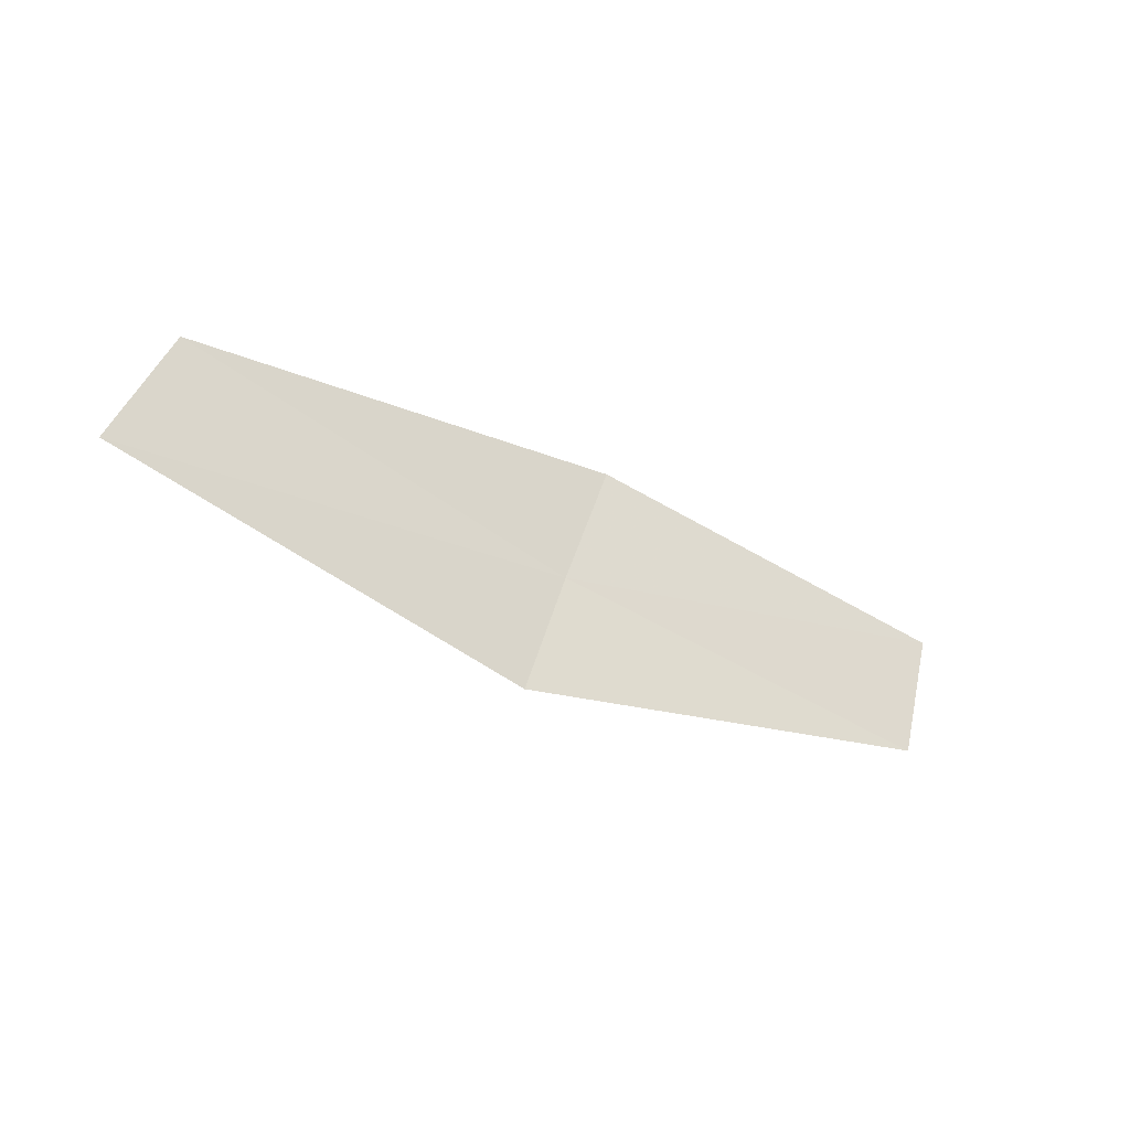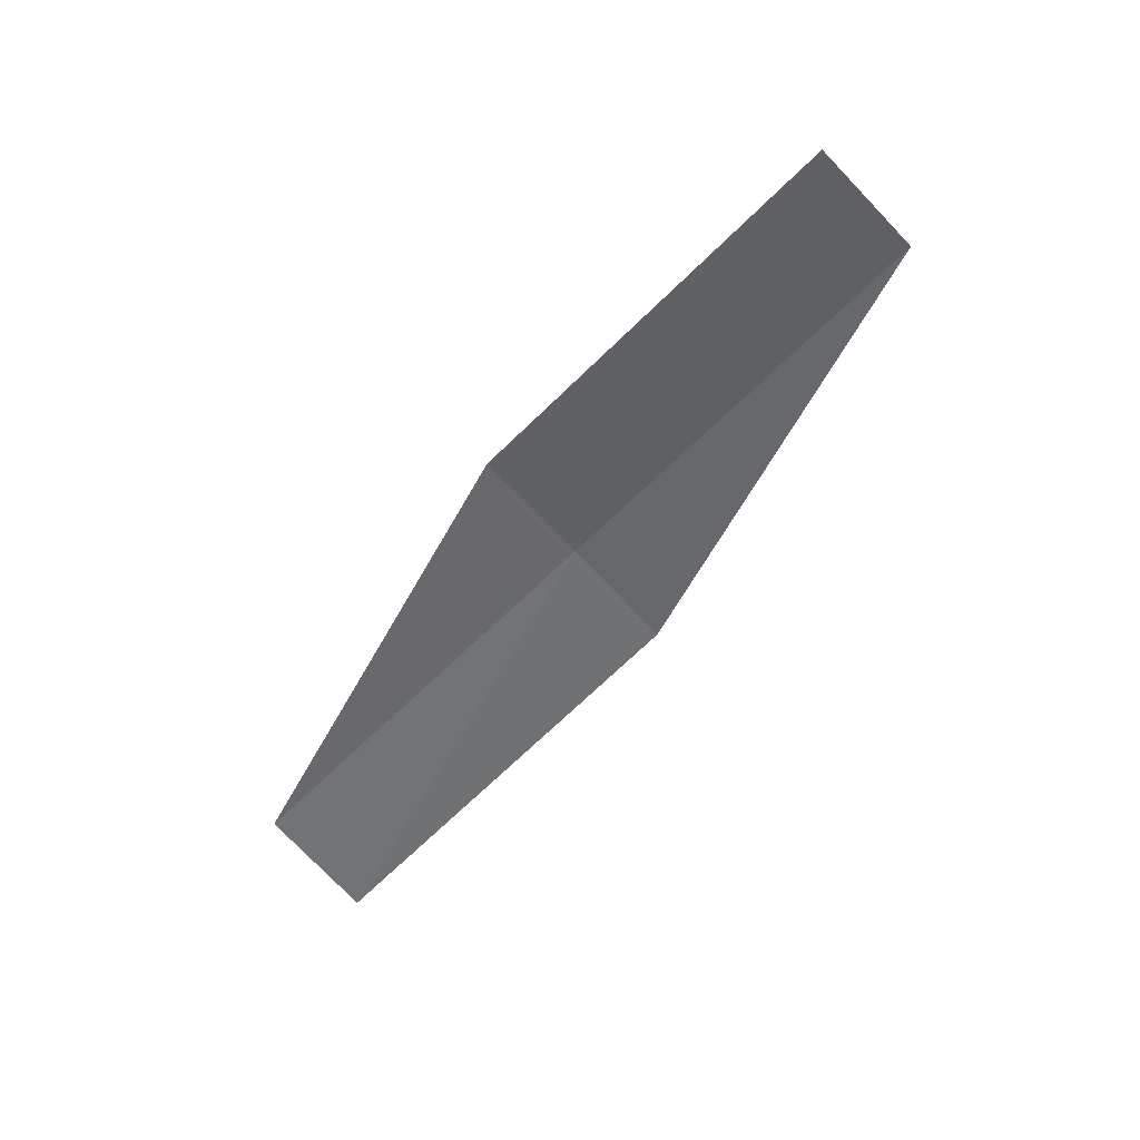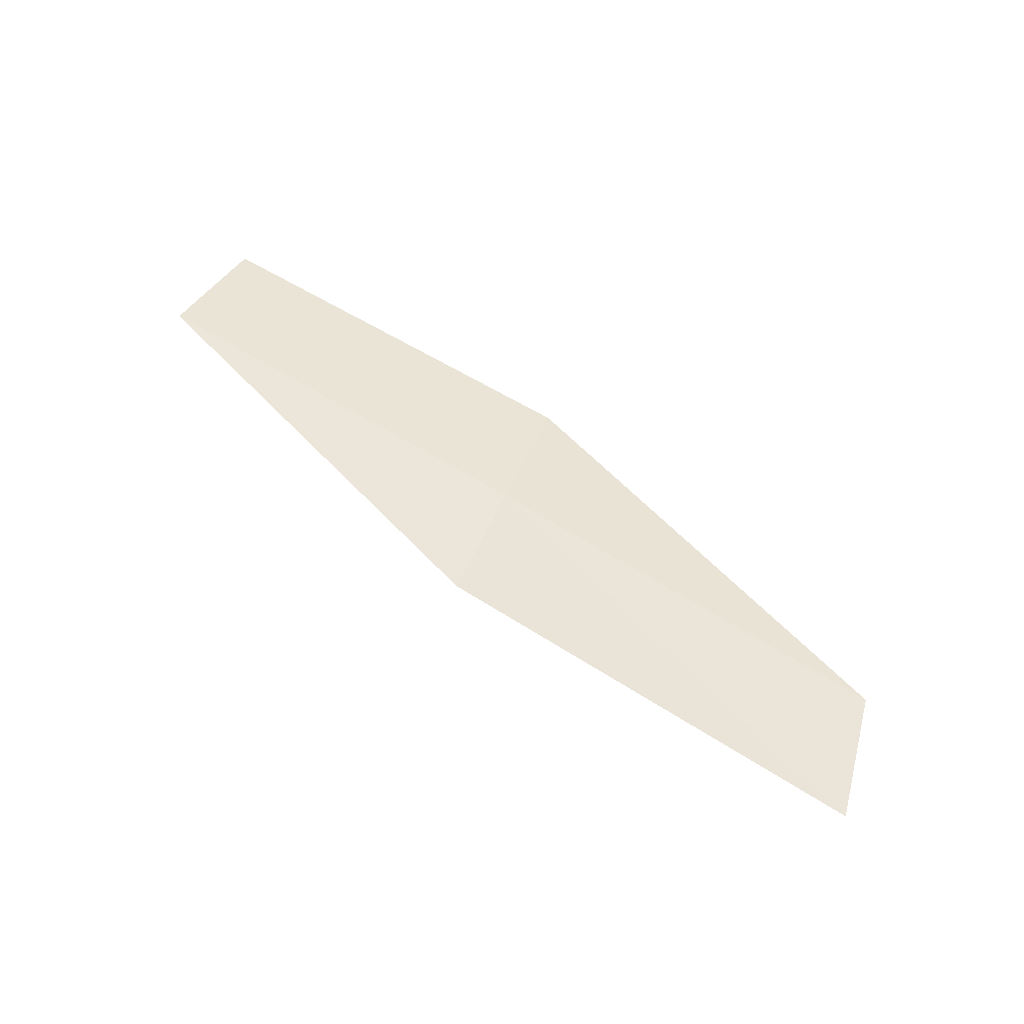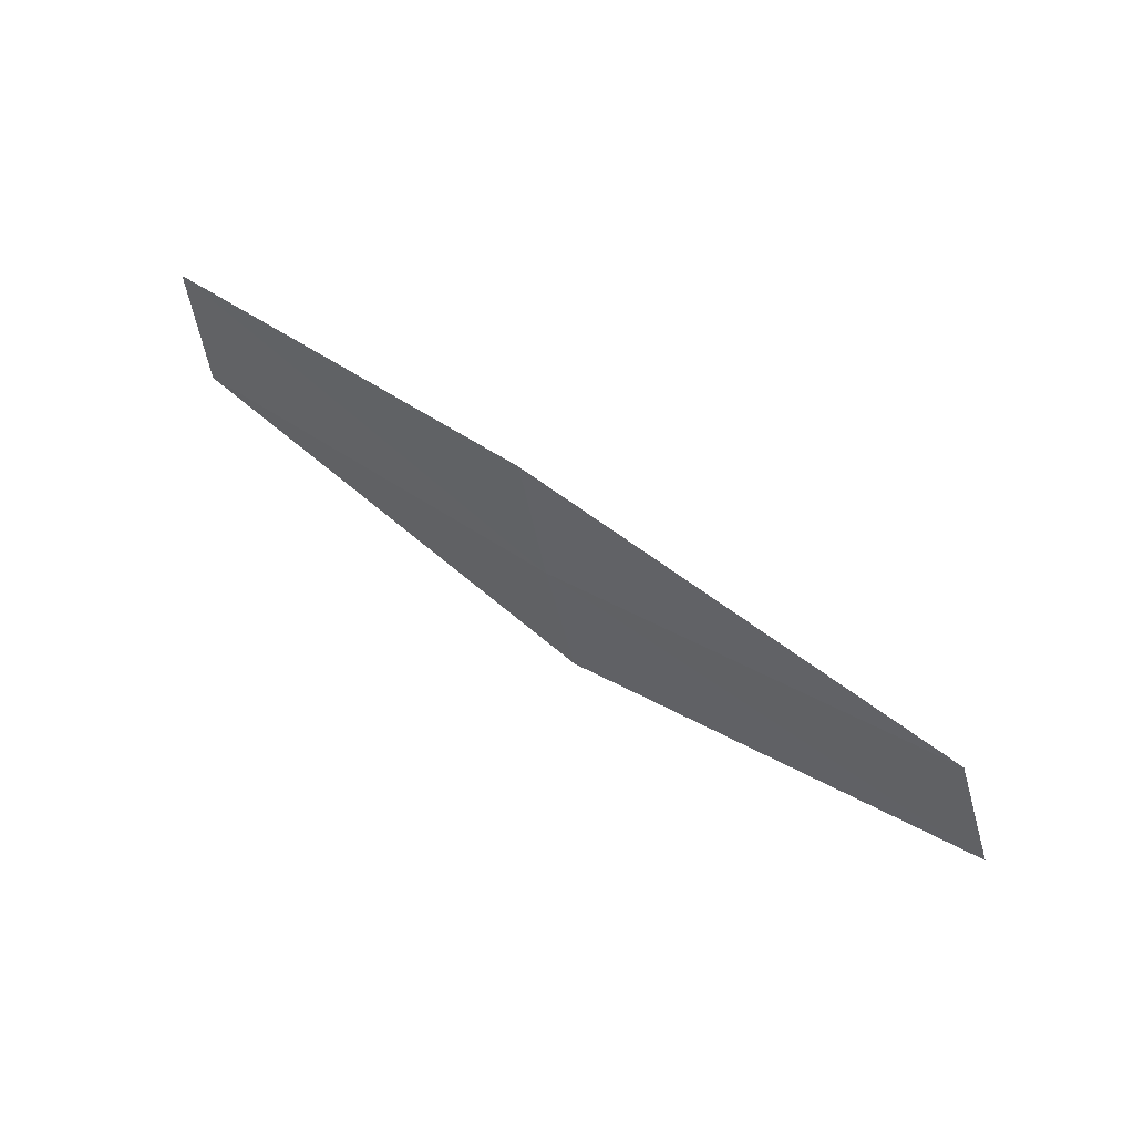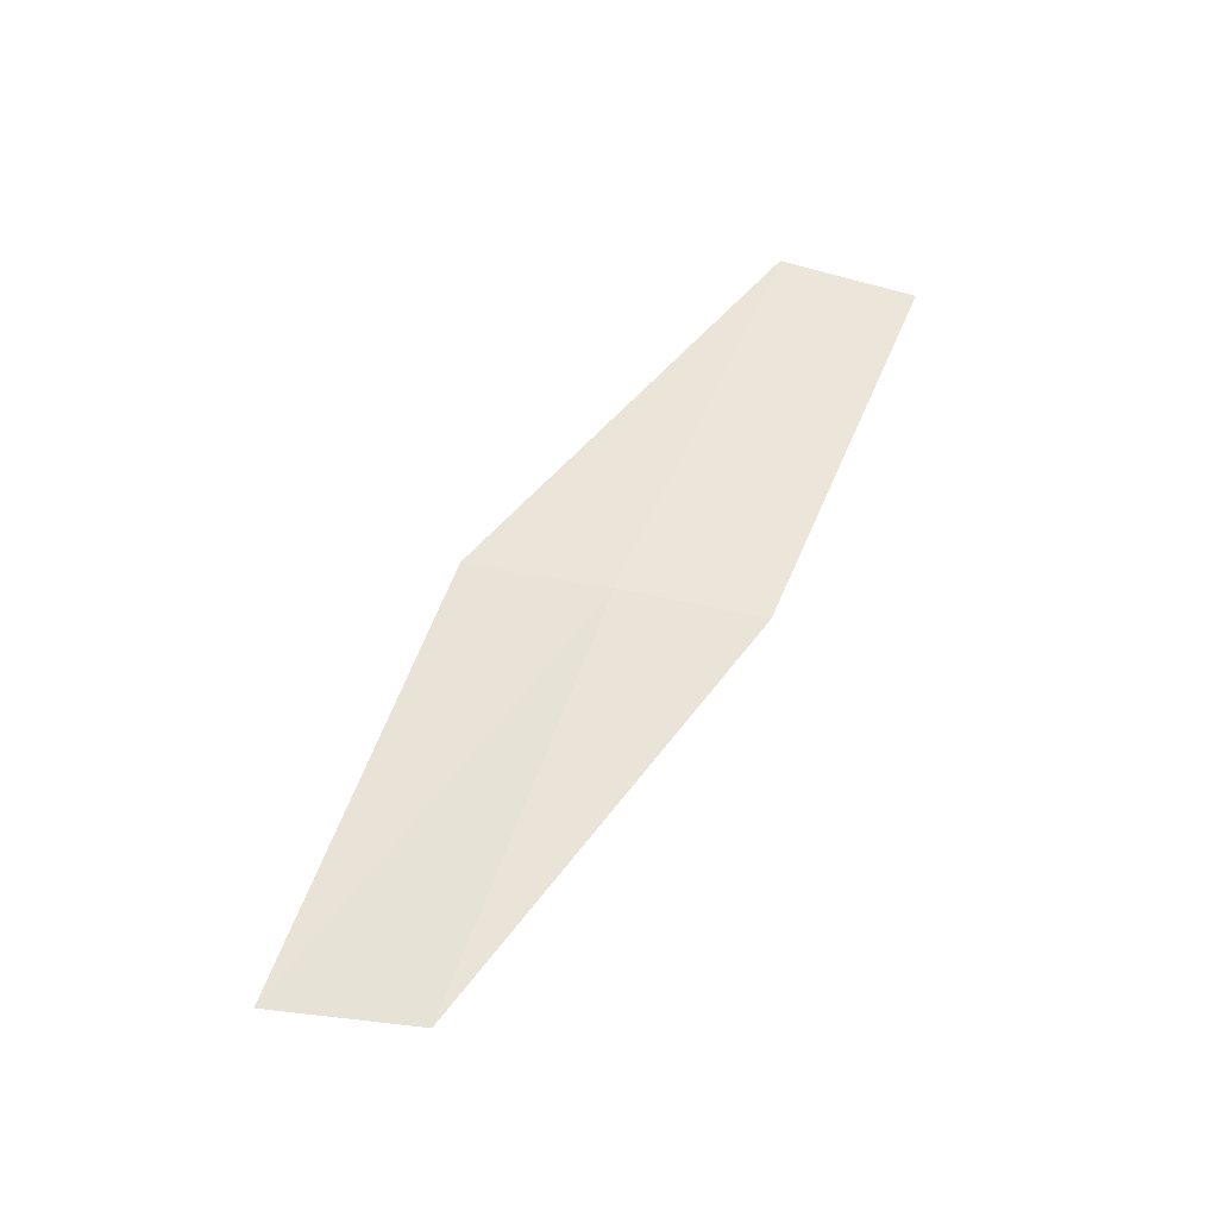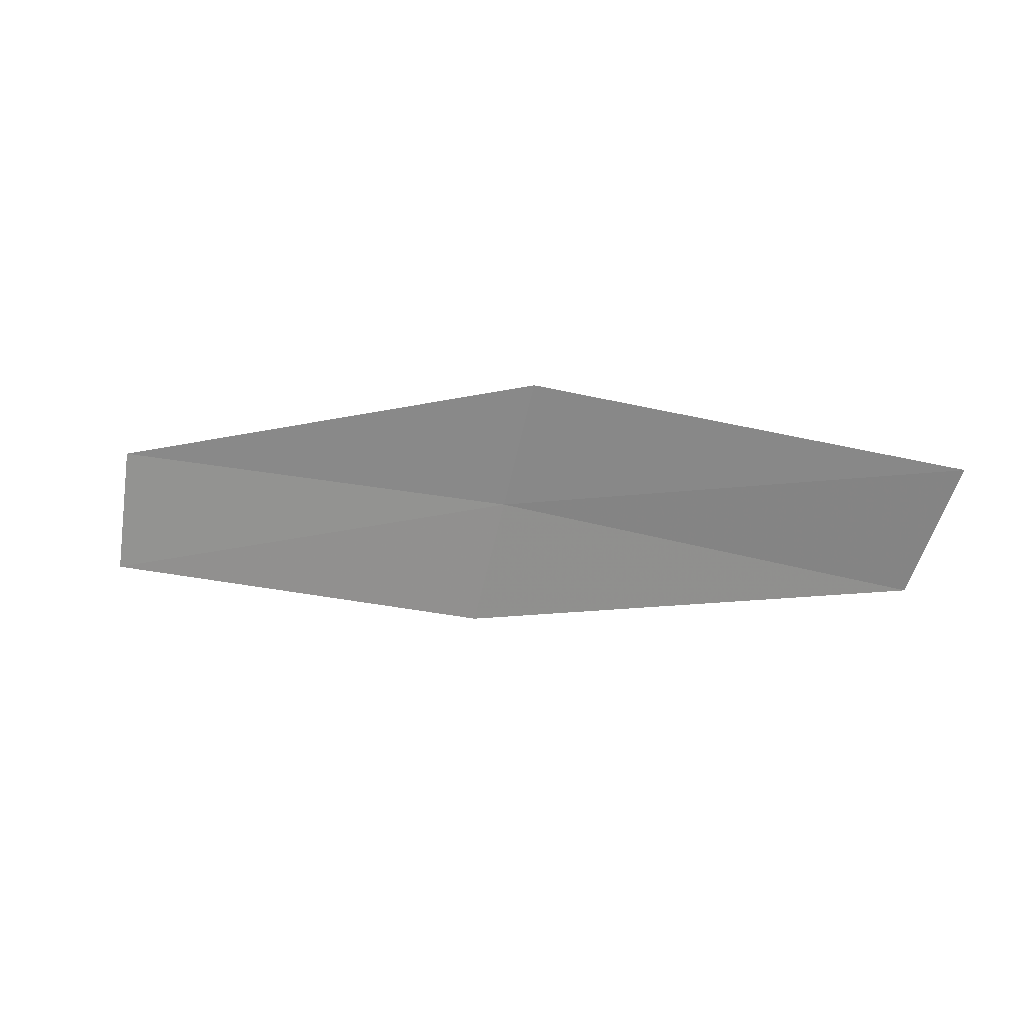
<metadata>
{"format":"obj","ext":"obj","renderer":"f3d","projection":"perspective","resolution":1024,"background":"white","views":[{"elev":-37.0,"azim":157.4,"up":"+Y"},{"elev":-45.6,"azim":-128.3,"up":"+Z"},{"elev":43.4,"azim":36.4,"up":"+Z"},{"elev":62.0,"azim":47.2,"up":"+Y"},{"elev":44.8,"azim":120.0,"up":"+Z"},{"elev":-62.7,"azim":3.6,"up":"+Z"}]}
</metadata>
<code>
v 2.023 -2.959 27.25
v 2.679 -2.85 27.07
v 2.763 -3.071 27.06
v 2.087 -3.179 27.25
v 1.355 -3.038 27.38
v 1.956 -2.741 27.24
v 1.31 -2.82 27.36
f 1 3 2
f 1 4 3
f 1 5 4
f 1 2 6
f 1 6 7
f 1 7 5

</code>
